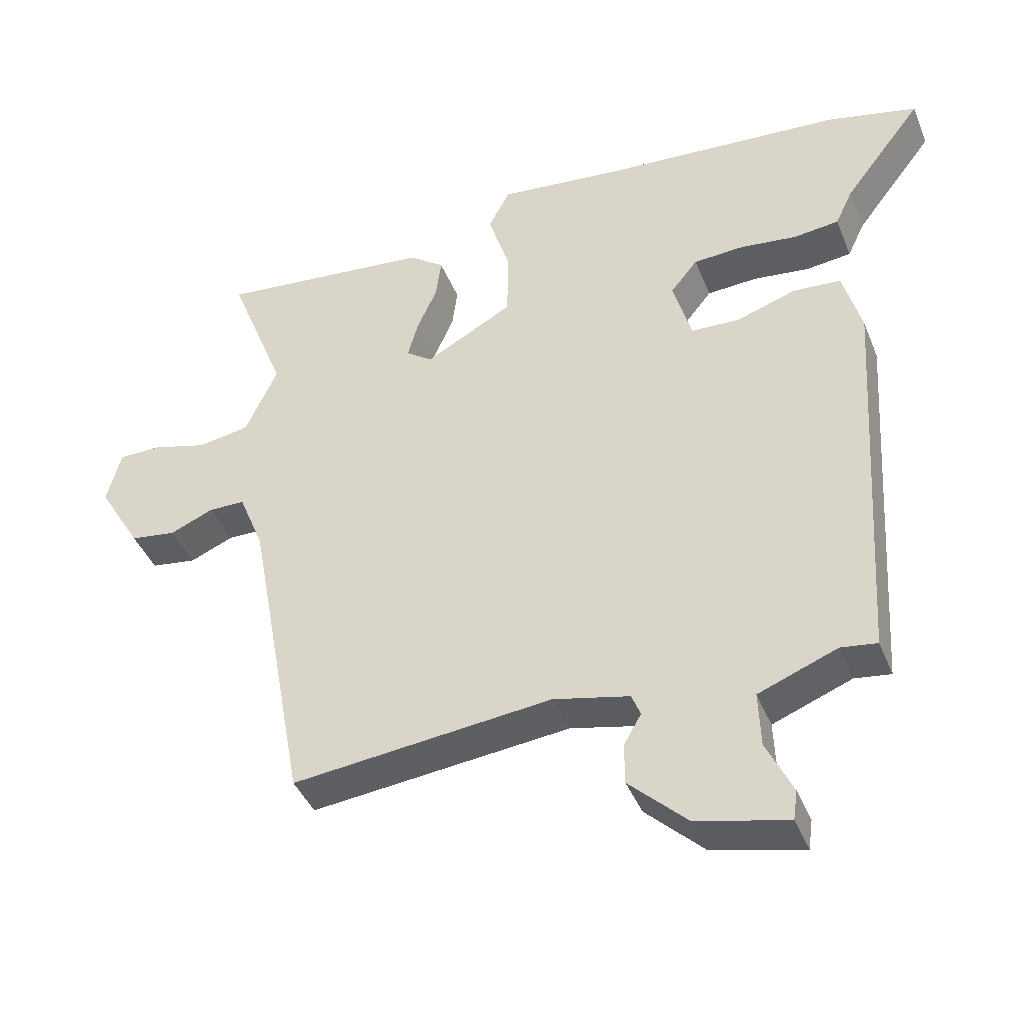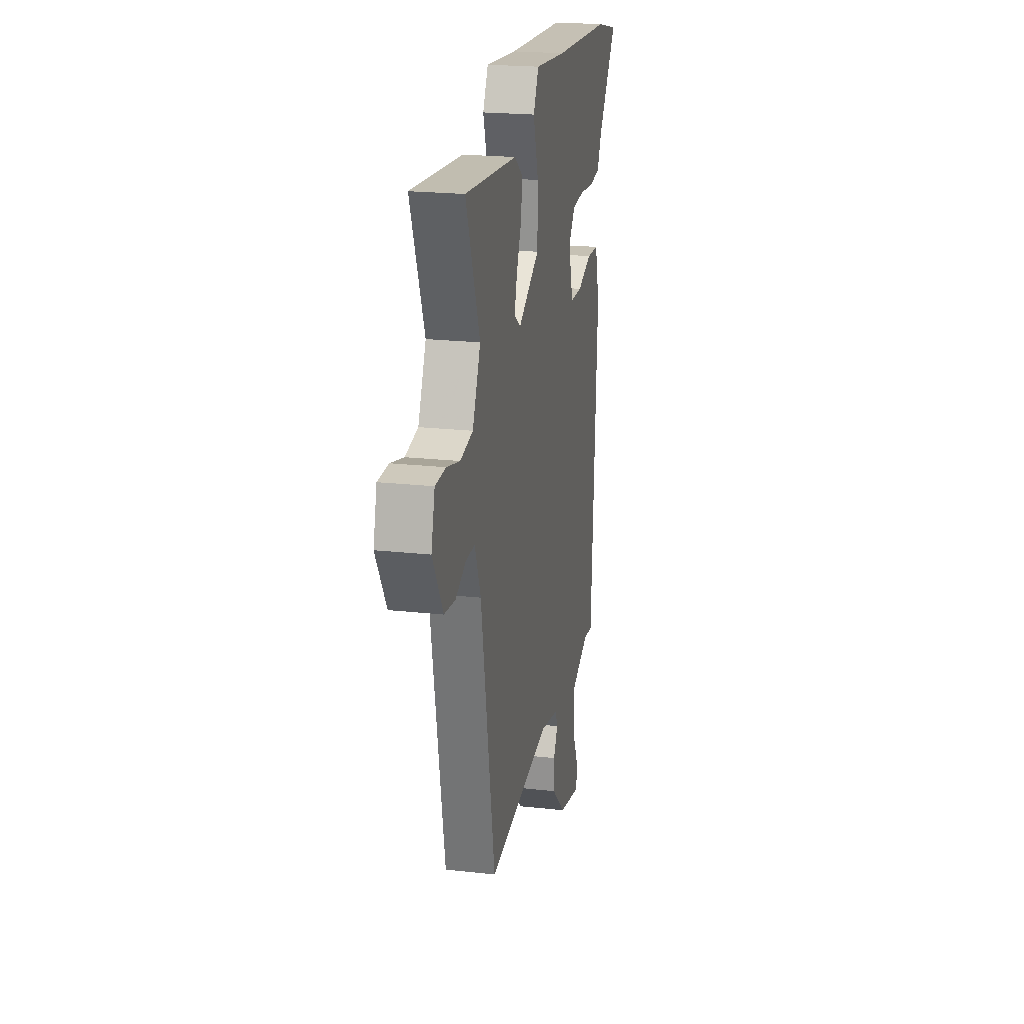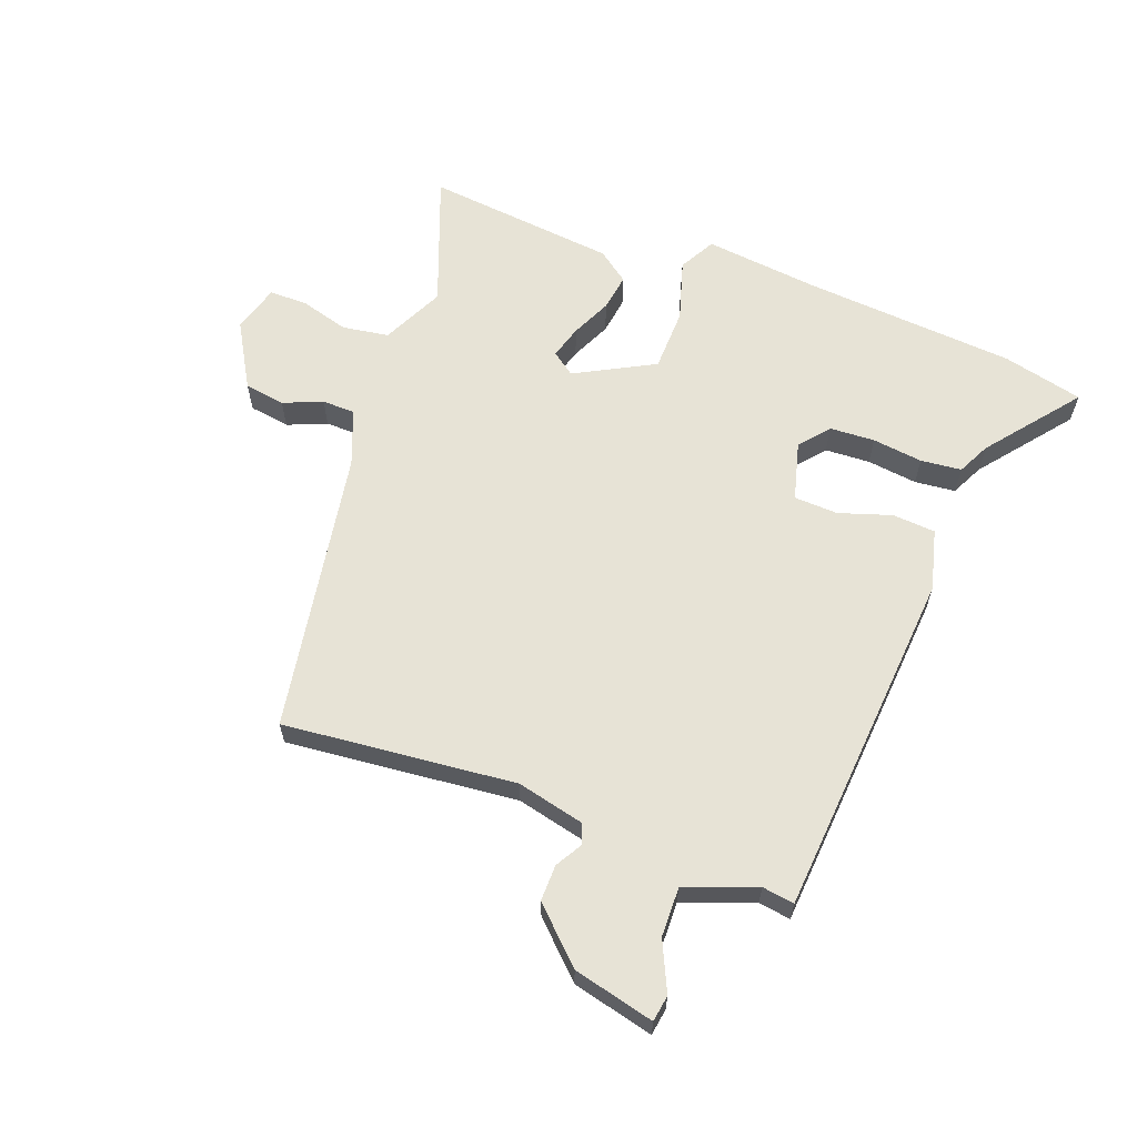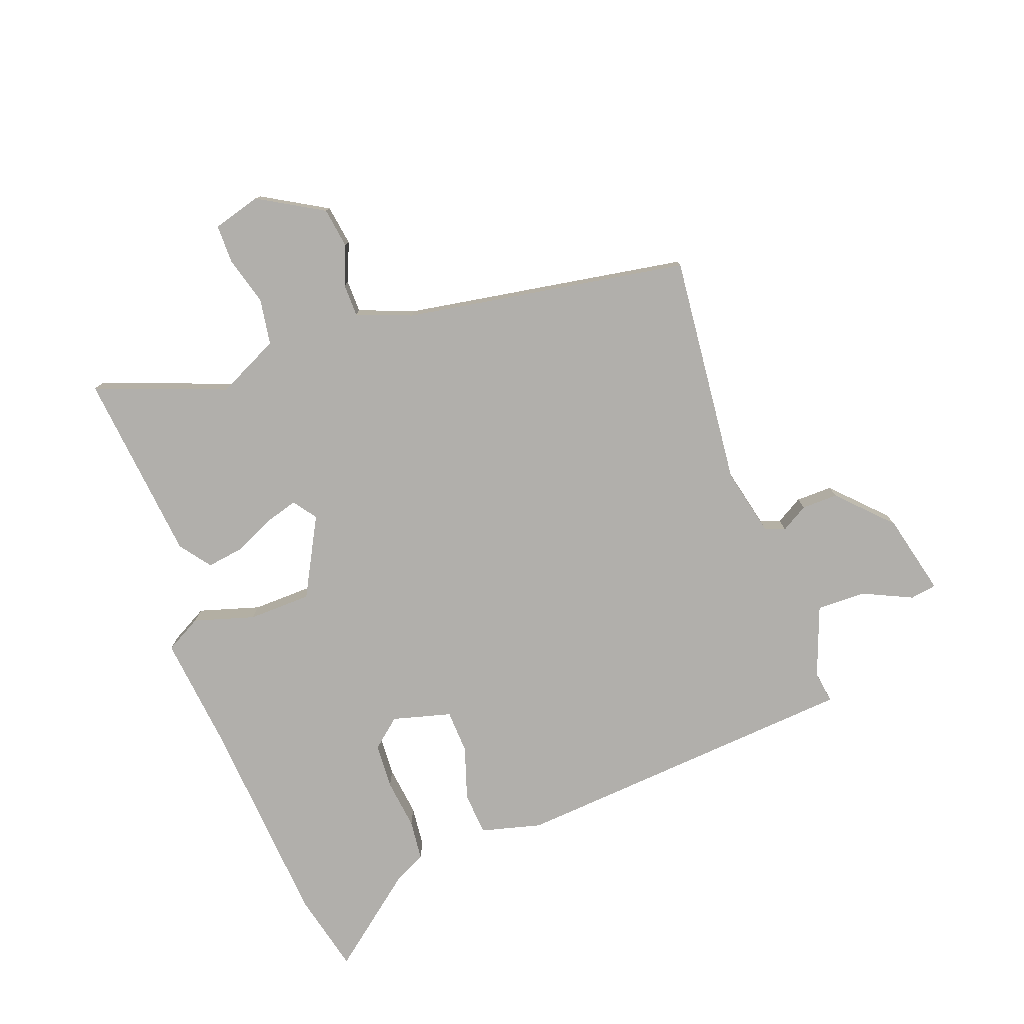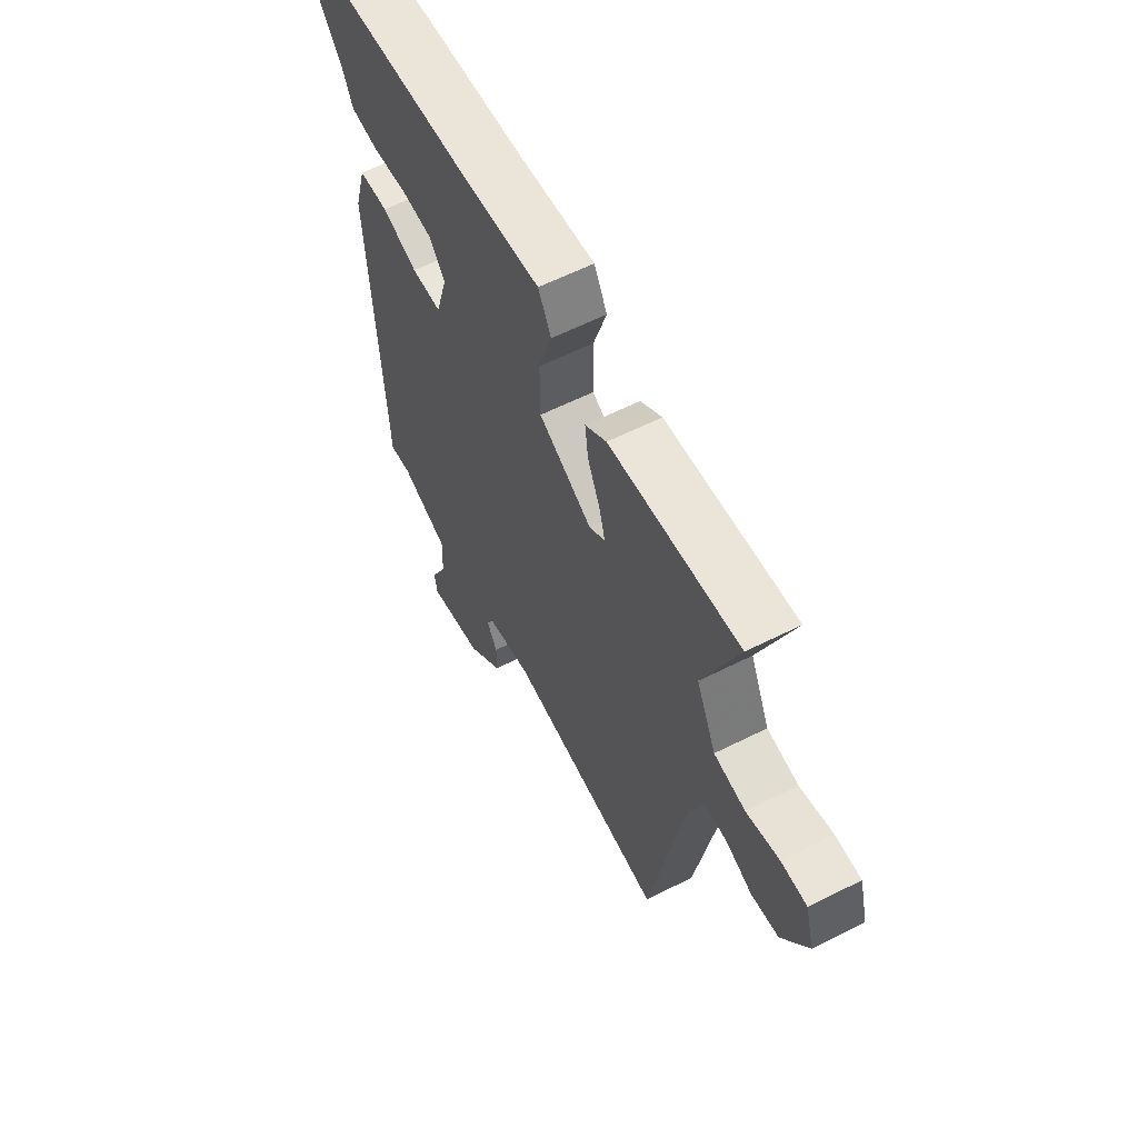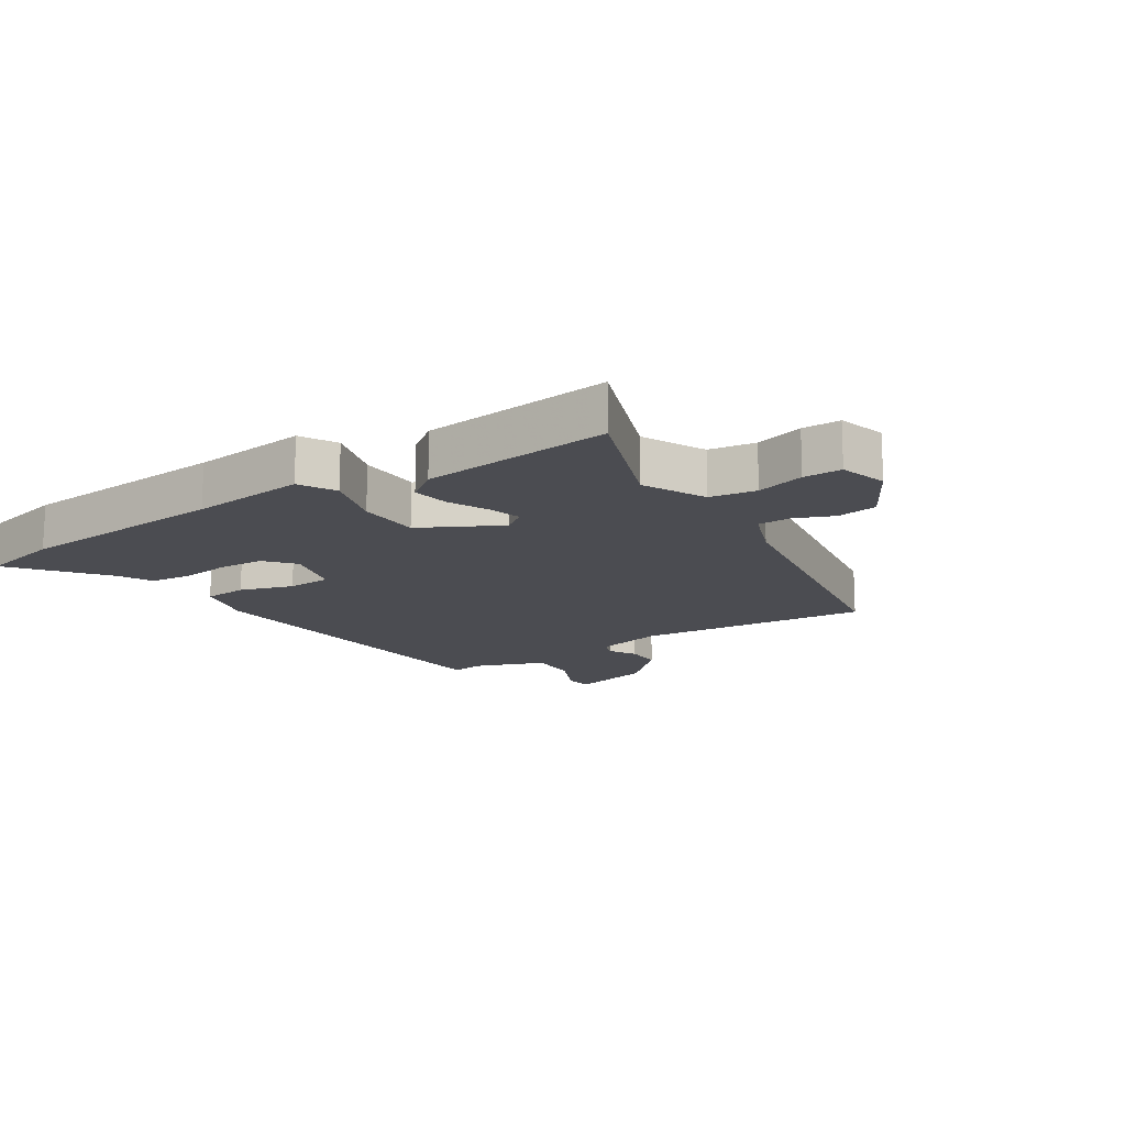
<metadata>
{"format":"obj","ext":"obj","renderer":"f3d","projection":"perspective","resolution":1024,"background":"white","views":[{"elev":-41.1,"azim":-159.3,"up":"+Z"},{"elev":21.6,"azim":101.1,"up":"+Z"},{"elev":62.7,"azim":-158.6,"up":"+Y"},{"elev":-78.3,"azim":111.0,"up":"+Y"},{"elev":60.6,"azim":62.8,"up":"+Z"},{"elev":-15.4,"azim":34.0,"up":"+Y"}]}
</metadata>
<code>
v 0.549 0.07 0.49
v 0.466 0.07 0.279
v 0.513 0.07 0.178
v 0.588 0.07 0.165
v 0.667 0.07 0.186
v 0.729 0.07 0.185
v 0.75 0.07 0.107
v 0.688 0.07 0.003
v 0.622 0.07 -0.006
v 0.559 0.07 0.021
v 0.506 0.07 0.021
v 0.47 0.07 -0.068
v 0.386 0.07 -0.527
v 0.01 0.07 -0.484
v -0.1 0.07 -0.508
v -0.113 0.07 -0.54
v -0.088 0.07 -0.584
v -0.088 0.07 -0.643
v -0.172 0.07 -0.722
v -0.304 0.07 -0.752
v -0.31 0.07 -0.709
v -0.272 0.07 -0.63
v -0.269 0.07 -0.55
v -0.383 0.07 -0.505
v -0.435 0.07 -0.512
v -0.47 0.07 0.057
v -0.443 0.07 0.155
v -0.373 0.07 0.159
v -0.288 0.07 0.13
v -0.217 0.07 0.132
v -0.19 0.07 0.227
v -0.229 0.07 0.275
v -0.302 0.07 0.28
v -0.384 0.07 0.271
v -0.45 0.07 0.279
v -0.475 0.07 0.332
v -0.589 0.07 0.48
v -0.458 0.07 0.509
v -0.114 0.07 0.53
v 0.074 0.07 0.548
v 0.105 0.07 0.489
v 0.074 0.07 0.391
v 0.075 0.07 0.289
v 0.202 0.07 0.219
v 0.24 0.07 0.246
v 0.225 0.07 0.3
v 0.196 0.07 0.365
v 0.188 0.07 0.425
v 0.239 0.07 0.462
v 0.549 0 0.49
v 0.466 0 0.279
v 0.513 0 0.178
v 0.588 0 0.165
v 0.667 0 0.186
v 0.729 0 0.185
v 0.75 0 0.107
v 0.688 0 0.003
v 0.622 0 -0.006
v 0.559 0 0.021
v 0.506 0 0.021
v 0.47 0 -0.068
v 0.386 0 -0.527
v 0.01 0 -0.484
v -0.1 0 -0.508
v -0.113 0 -0.54
v -0.088 0 -0.584
v -0.088 0 -0.643
v -0.172 0 -0.722
v -0.304 0 -0.752
v -0.31 0 -0.709
v -0.272 0 -0.63
v -0.269 0 -0.55
v -0.383 0 -0.505
v -0.435 0 -0.512
v -0.47 0 0.057
v -0.443 0 0.155
v -0.373 0 0.159
v -0.288 0 0.13
v -0.217 0 0.132
v -0.19 0 0.227
v -0.229 0 0.275
v -0.302 0 0.28
v -0.384 0 0.271
v -0.45 0 0.279
v -0.475 0 0.332
v -0.589 0 0.48
v -0.458 0 0.509
v -0.114 0 0.53
v 0.074 0 0.548
v 0.105 0 0.489
v 0.074 0 0.391
v 0.075 0 0.289
v 0.202 0 0.219
v 0.24 0 0.246
v 0.225 0 0.3
v 0.196 0 0.365
v 0.188 0 0.425
v 0.239 0 0.462
f 49 1 2
f 48 49 2
f 47 48 2
f 46 47 2
f 45 46 2 3
f 44 45 3
f 39 40 41 42
f 39 42 43
f 38 39 43
f 37 38 43
f 36 37 43
f 33 34 35 36
f 32 33 36 43
f 31 32 43 44
f 27 28 29
f 26 27 29
f 25 26 29
f 24 25 29
f 23 24 29 30
f 44 3 4
f 31 44 4
f 30 31 4
f 23 30 4
f 22 23 4
f 20 21 22
f 19 20 22
f 18 19 22
f 17 18 22
f 16 17 22
f 12 13 14
f 11 12 14 15
f 8 9 10
f 7 8 10
f 6 7 10
f 5 6 10
f 4 5 10
f 4 10 11
f 22 4 11 15
f 15 16 22
f 51 50 98
f 51 98 97
f 51 97 96
f 51 96 95
f 52 51 95 94
f 52 94 93
f 91 90 89 88
f 92 91 88
f 92 88 87
f 92 87 86
f 92 86 85
f 85 84 83 82
f 92 85 82 81
f 93 92 81 80
f 78 77 76
f 78 76 75
f 78 75 74
f 78 74 73
f 79 78 73 72
f 53 52 93
f 53 93 80
f 53 80 79
f 53 79 72
f 53 72 71
f 71 70 69
f 71 69 68
f 71 68 67
f 71 67 66
f 71 66 65
f 63 62 61
f 64 63 61 60
f 59 58 57
f 59 57 56
f 59 56 55
f 59 55 54
f 59 54 53
f 60 59 53
f 64 60 53 71
f 71 65 64
f 1 50 51 2
f 2 51 52 3
f 3 52 53 4
f 4 53 54 5
f 5 54 55 6
f 6 55 56 7
f 7 56 57 8
f 8 57 58 9
f 9 58 59 10
f 10 59 60 11
f 11 60 61 12
f 12 61 62 13
f 13 62 63 14
f 14 63 64 15
f 15 64 65 16
f 16 65 66 17
f 17 66 67 18
f 18 67 68 19
f 19 68 69 20
f 20 69 70 21
f 21 70 71 22
f 22 71 72 23
f 23 72 73 24
f 24 73 74 25
f 25 74 75 26
f 26 75 76 27
f 27 76 77 28
f 28 77 78 29
f 29 78 79 30
f 30 79 80 31
f 31 80 81 32
f 32 81 82 33
f 33 82 83 34
f 34 83 84 35
f 35 84 85 36
f 36 85 86 37
f 37 86 87 38
f 38 87 88 39
f 39 88 89 40
f 40 89 90 41
f 41 90 91 42
f 42 91 92 43
f 43 92 93 44
f 44 93 94 45
f 45 94 95 46
f 46 95 96 47
f 47 96 97 48
f 48 97 98 49
f 49 98 50 1

</code>
